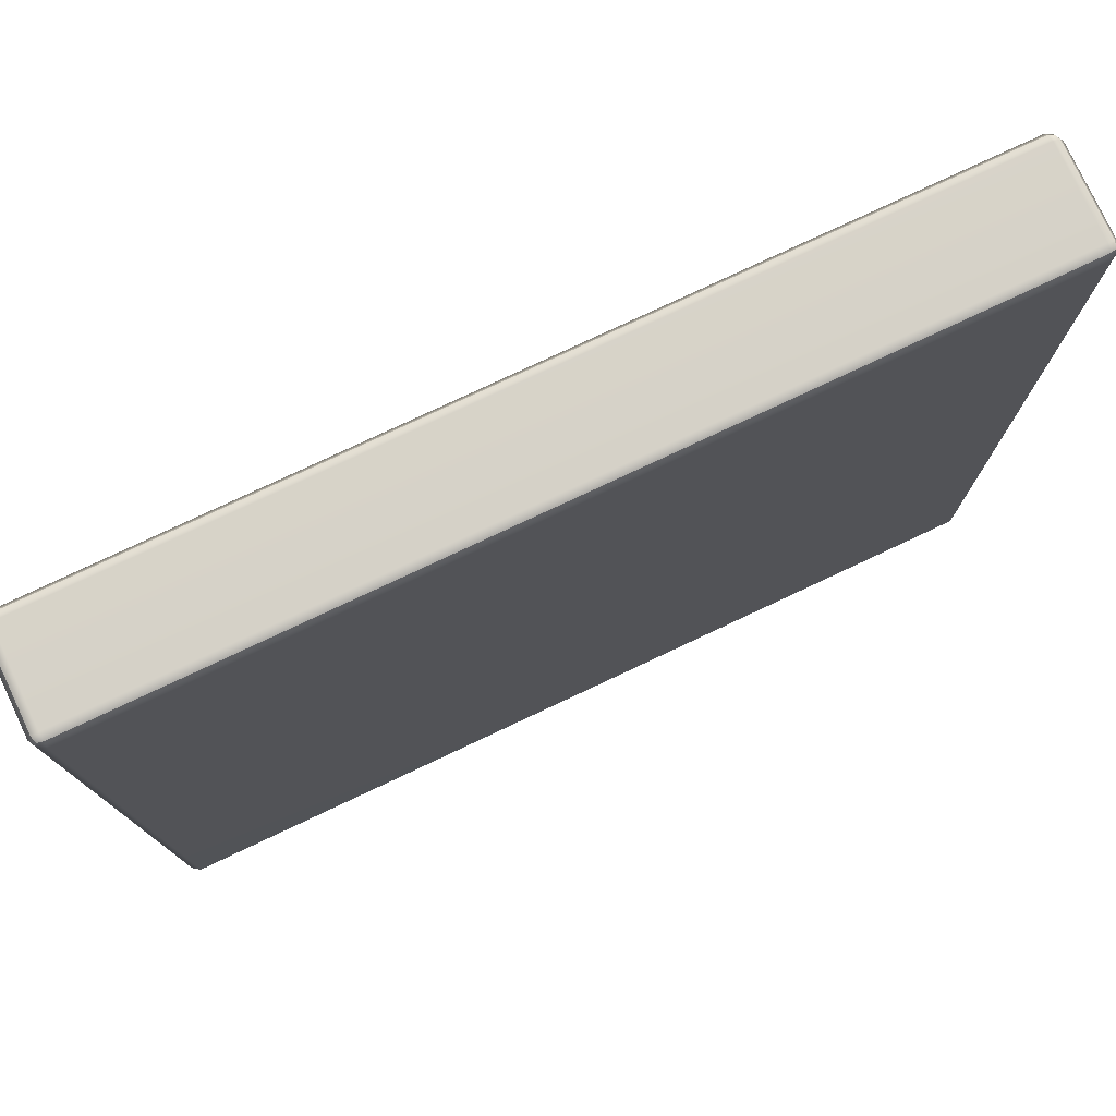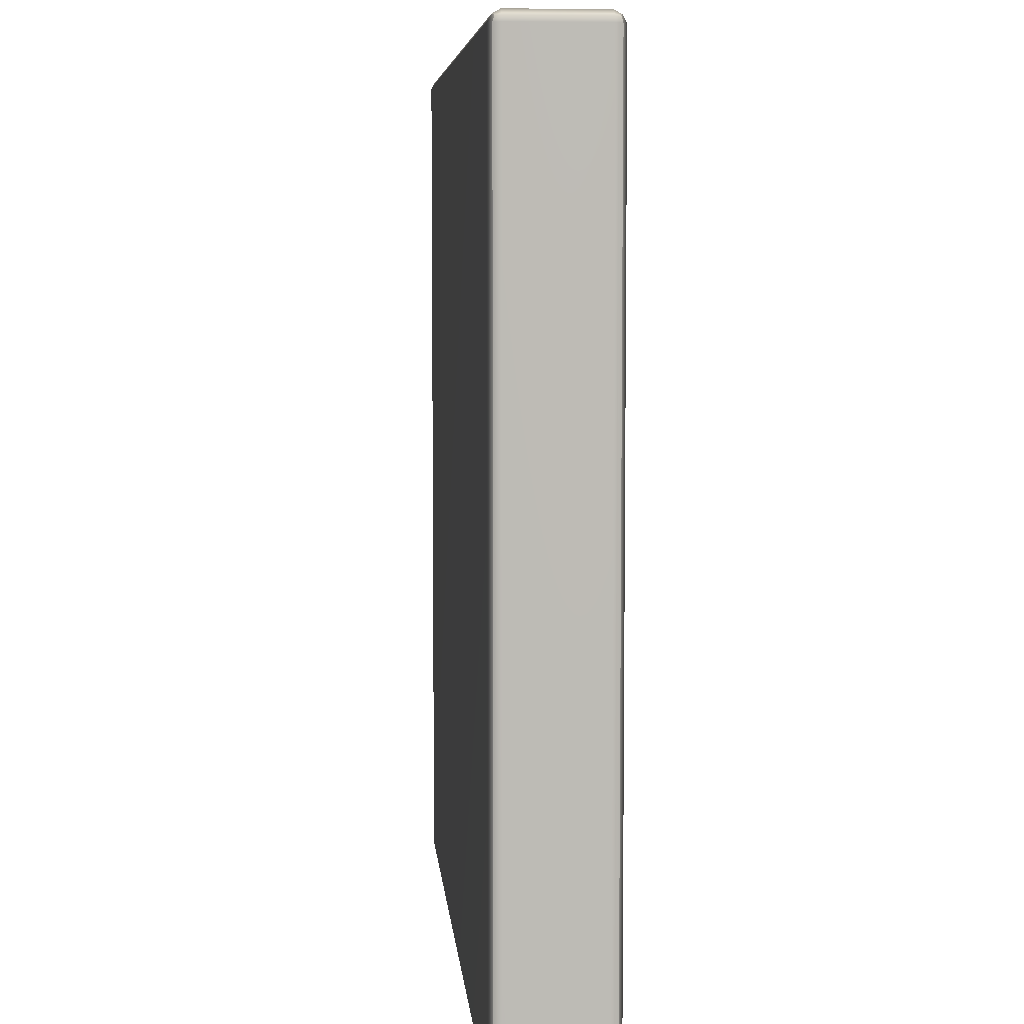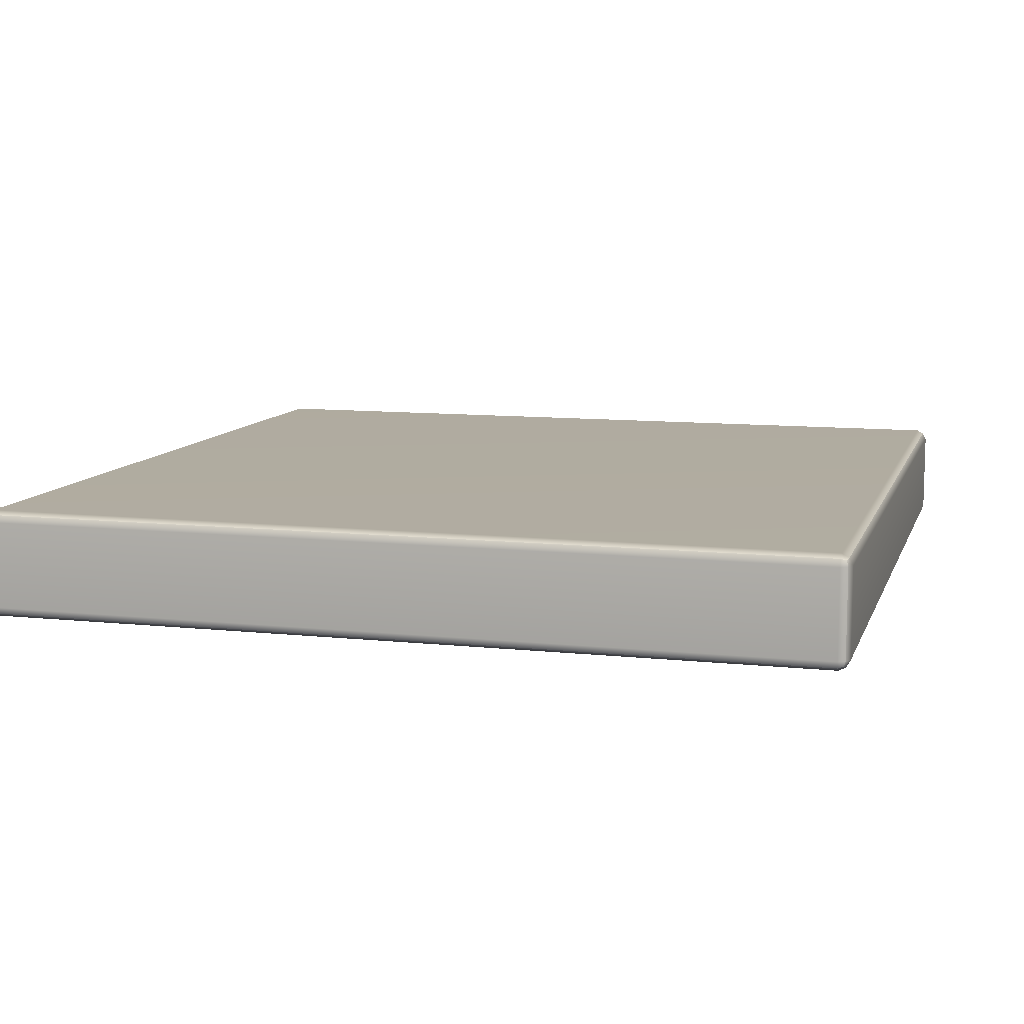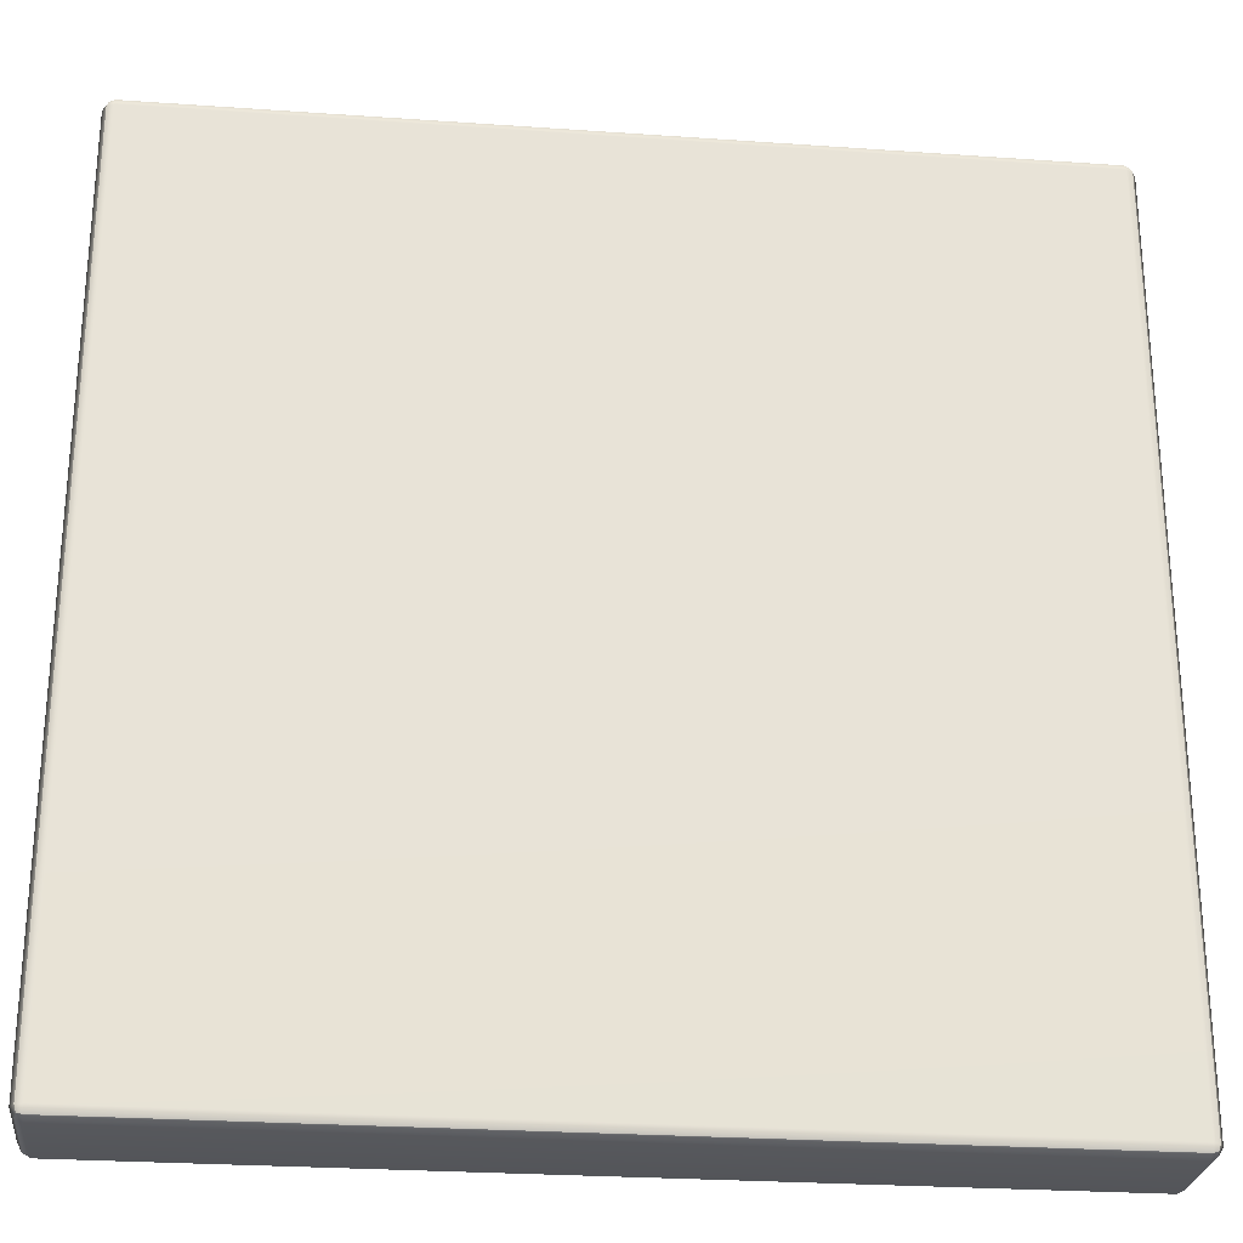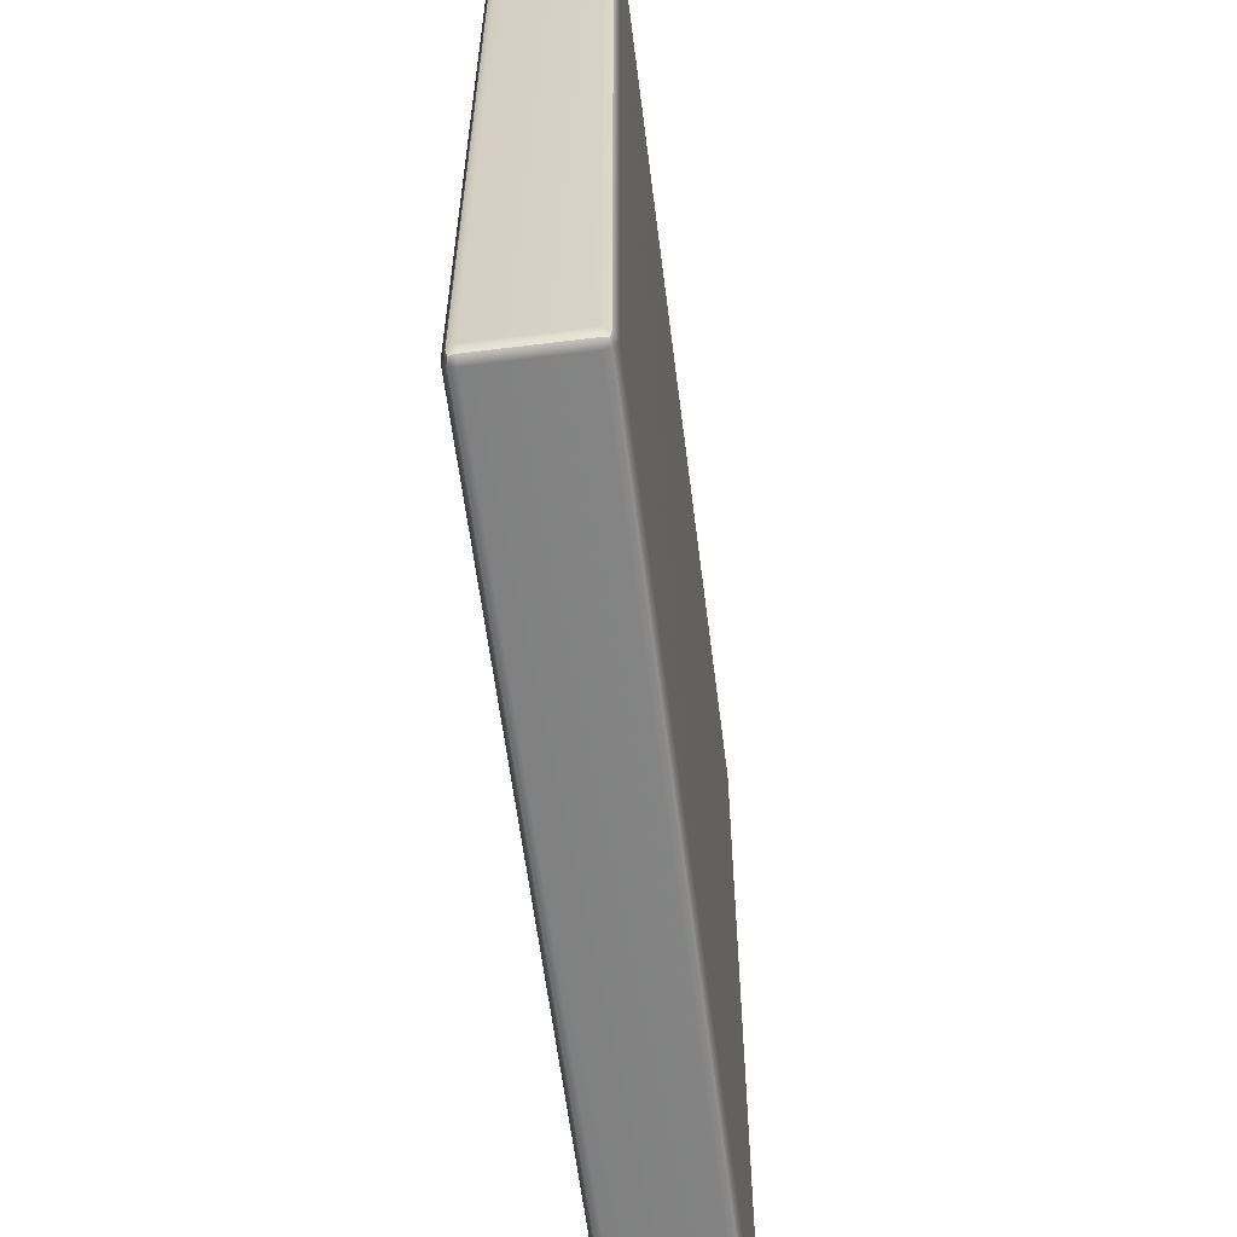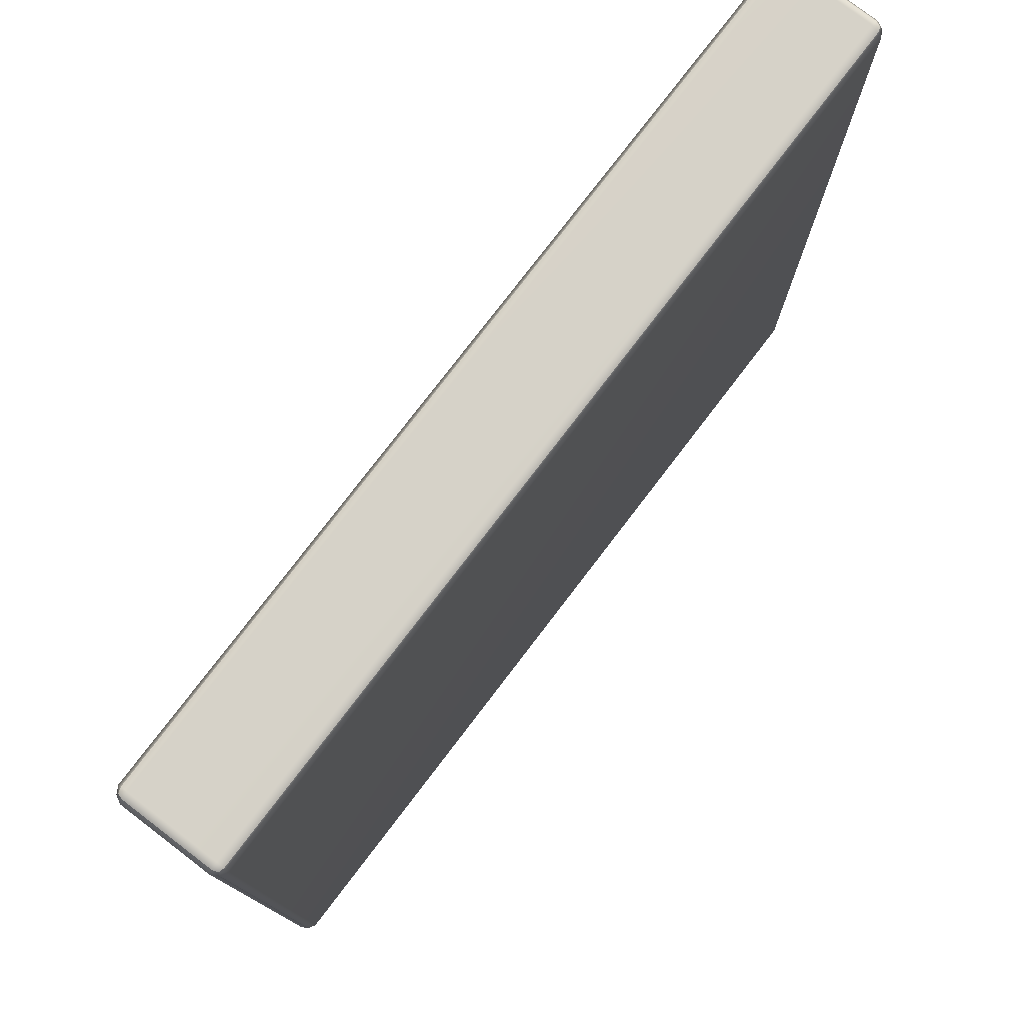
<metadata>
{"format":"obj","ext":"obj","renderer":"f3d","projection":"perspective","resolution":1024,"background":"white","views":[{"elev":77.7,"azim":154.8,"up":"+Z"},{"elev":6.2,"azim":-94.7,"up":"+Z"},{"elev":10.0,"azim":15.4,"up":"+Y"},{"elev":-26.5,"azim":173.7,"up":"+Z"},{"elev":-60.8,"azim":-82.8,"up":"+Z"},{"elev":77.9,"azim":127.4,"up":"+Z"}]}
</metadata>
<code>
g default
v -396.5 -46.45 390
v -390 -50 390
v -390 -46.45 396.5
v -390 -40 400
v -396.5 -40 396.5
v -400 -40 390
v 396.5 -46.45 390
v 400 -40 390
v 396.5 -40 396.5
v 390 -40 400
v 390 -46.45 396.5
v 390 -50 390
v -396.5 46.45 390
v -400 40 390
v -396.5 40 396.5
v -390 40 400
v -390 46.45 396.5
v -390 50 390
v 396.5 46.45 390
v 390 50 390
v 390 46.45 396.5
v 390 40 400
v 396.5 40 396.5
v 400 40 390
v -396.5 40 -396.5
v -400 40 -390
v -396.5 46.45 -390
v -390 50 -390
v -390 46.45 -396.5
v -390 40 -400
v 396.5 40 -396.5
v 390 40 -400
v 390 46.45 -396.5
v 390 50 -390
v 396.5 46.45 -390
v 400 40 -390
v -396.5 -46.45 -390
v -400 -40 -390
v -396.5 -40 -396.5
v -390 -40 -400
v -390 -46.45 -396.5
v -390 -50 -390
v 396.5 -46.45 -390
v 390 -50 -390
v 390 -46.45 -396.5
v 390 -40 -400
v 396.5 -40 -396.5
v 400 -40 -390
v -395 -44.98 395
v 395 -44.98 395
v -395 44.98 395
v 395 44.98 395
v -395 44.98 -395
v 395 44.98 -395
v -395 -44.98 -395
v 395 -44.98 -395
g pCube1
f 2 1 37 42
f 1 6 38 37
f 4 3 11 10
f 3 2 12 11
f 6 5 15 14
f 5 4 16 15
f 8 7 43 48
f 7 12 44 43
f 10 9 23 22
f 9 8 24 23
f 14 13 27 26
f 13 18 28 27
f 18 17 21 20
f 17 16 22 21
f 20 19 35 34
f 19 24 36 35
f 26 25 39 38
f 25 30 40 39
f 30 29 33 32
f 29 28 34 33
f 32 31 47 46
f 31 36 48 47
f 42 41 45 44
f 41 40 46 45
f 4 10 22 16
f 18 20 34 28
f 30 32 46 40
f 42 44 12 2
f 8 48 36 24
f 38 6 14 26
f 5 6 1 49
f 1 2 3 49
f 3 4 5 49
f 11 12 7 50
f 7 8 9 50
f 9 10 11 50
f 17 18 13 51
f 13 14 15 51
f 15 16 17 51
f 23 24 19 52
f 19 20 21 52
f 21 22 23 52
f 29 30 25 53
f 25 26 27 53
f 27 28 29 53
f 35 36 31 54
f 31 32 33 54
f 33 34 35 54
f 41 42 37 55
f 37 38 39 55
f 39 40 41 55
f 47 48 43 56
f 43 44 45 56
f 45 46 47 56

</code>
